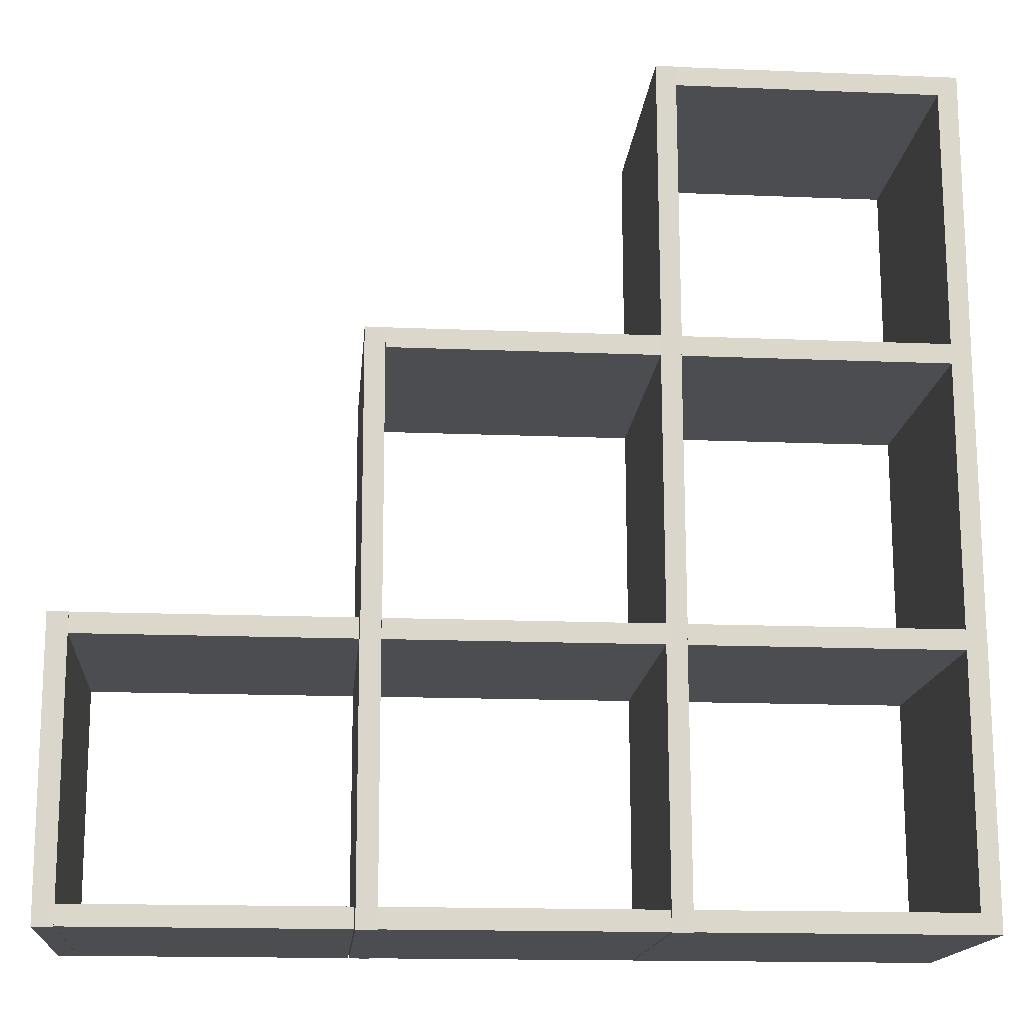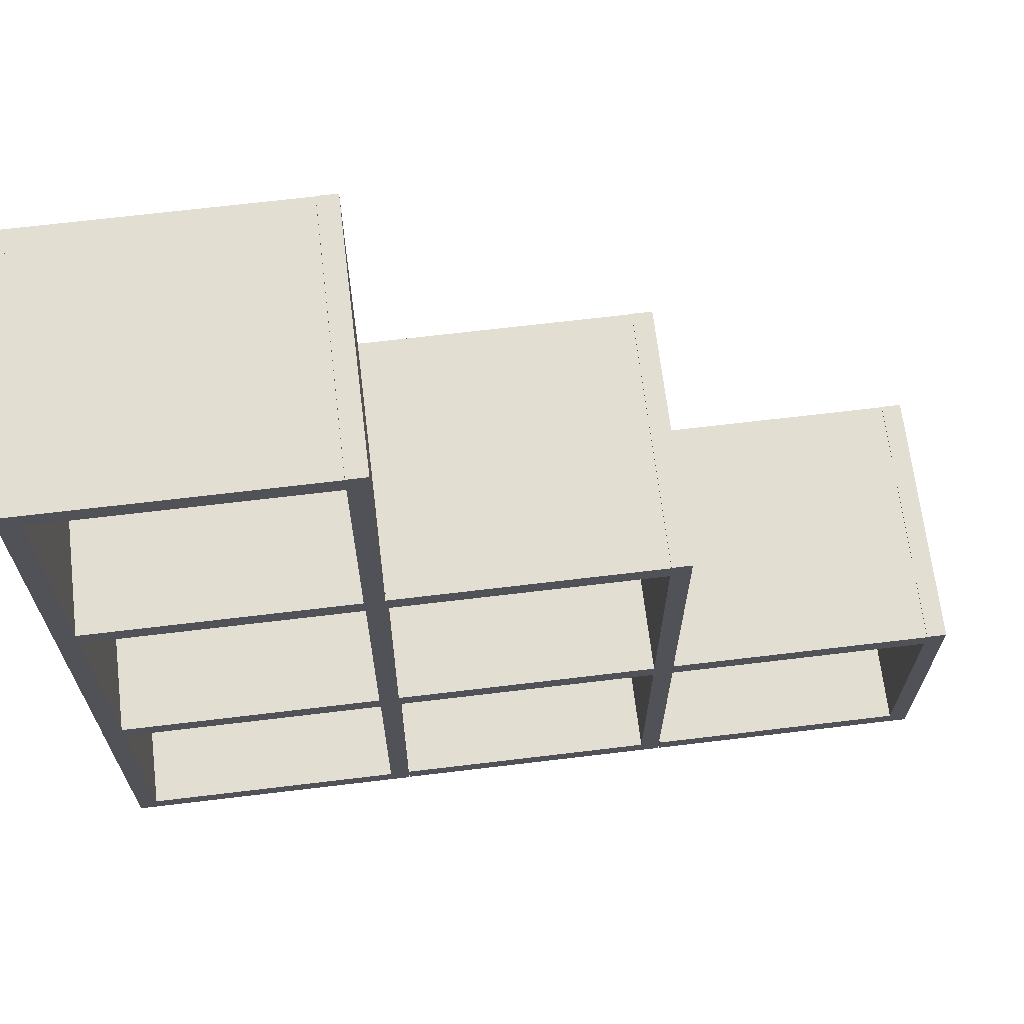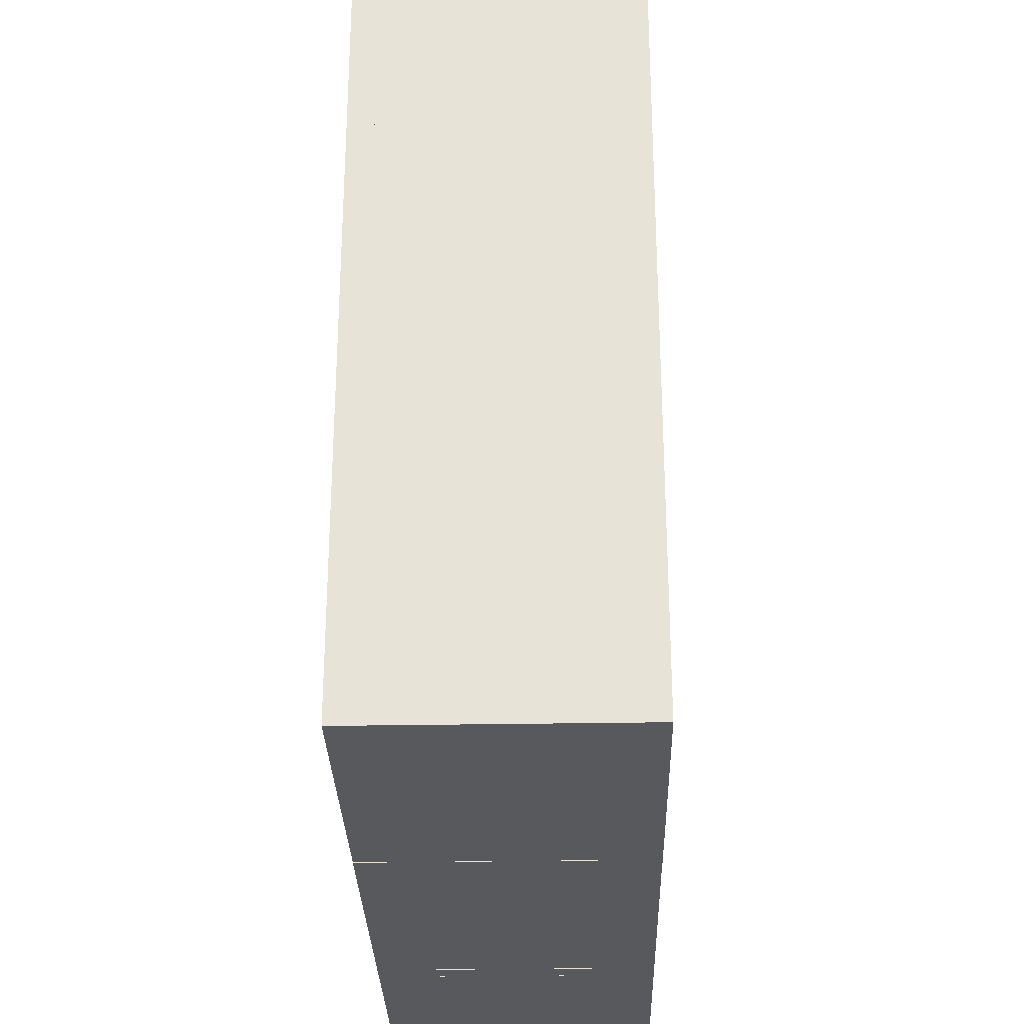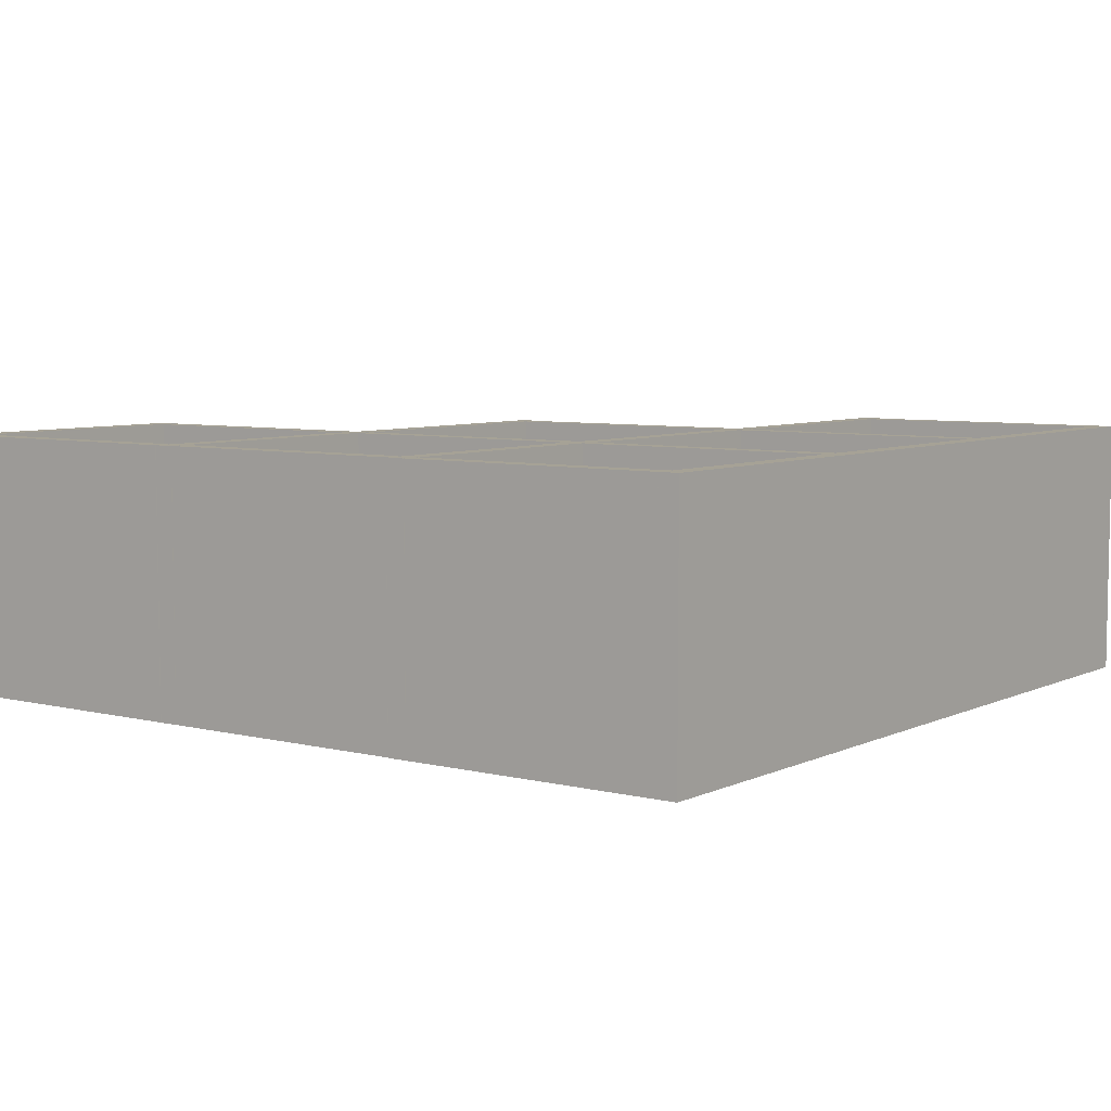
<metadata>
{"format":"obj","ext":"obj","renderer":"f3d","projection":"perspective","resolution":1024,"background":"white","views":[{"elev":-15.9,"azim":-4.9,"up":"+Y"},{"elev":67.4,"azim":173.1,"up":"+Y"},{"elev":-29.2,"azim":91.5,"up":"+Y"},{"elev":6.3,"azim":36.5,"up":"+Z"}]}
</metadata>
<code>
v 0.6608 -0.6774 -0.2653
v 0.6608 -0.6774 0.2647
v 0.7008 -0.6774 0.2647
v 0.7008 -0.6774 -0.2653
v 0.6608 -0.1074 -0.2653
v 0.7008 -0.1074 -0.2653
v 0.7008 -0.1074 0.2647
v 0.6608 -0.1074 0.2647
v 0.6608 -0.6774 -0.2653
v 0.6608 -0.1074 -0.2653
v 0.6608 -0.1074 0.2647
v 0.6608 -0.6774 0.2647
v 0.7008 -0.6774 -0.2653
v 0.7008 -0.6774 0.2647
v 0.7008 -0.1074 0.2647
v 0.7008 -0.1074 -0.2653
v 0.6608 -0.6774 -0.2653
v 0.7008 -0.6774 -0.2653
v 0.7008 -0.1074 -0.2653
v 0.6608 -0.1074 -0.2653
v 0.6608 -0.6774 0.2647
v 0.6608 -0.1074 0.2647
v 0.7008 -0.1074 0.2647
v 0.7008 -0.6774 0.2647
v 0.6608 -0.1474 -0.2653
v 0.6608 -0.1474 0.2647
v 0.6608 -0.1074 0.2647
v 0.6608 -0.1074 -0.2653
v 0.1308 -0.1474 -0.2653
v 0.1308 -0.1074 -0.2653
v 0.1308 -0.1074 0.2647
v 0.1308 -0.1474 0.2647
v 0.6608 -0.1474 -0.2653
v 0.1308 -0.1474 -0.2653
v 0.1308 -0.1474 0.2647
v 0.6608 -0.1474 0.2647
v 0.6608 -0.1074 -0.2653
v 0.6608 -0.1074 0.2647
v 0.1308 -0.1074 0.2647
v 0.1308 -0.1074 -0.2653
v 0.6608 -0.1474 -0.2653
v 0.6608 -0.1074 -0.2653
v 0.1308 -0.1074 -0.2653
v 0.1308 -0.1474 -0.2653
v 0.6608 -0.1474 0.2647
v 0.1308 -0.1474 0.2647
v 0.1308 -0.1074 0.2647
v 0.6608 -0.1074 0.2647
v 0.6608 -0.6774 -0.2653
v 0.6608 -0.6774 0.2647
v 0.6608 -0.6374 0.2647
v 0.6608 -0.6374 -0.2653
v 0.1308 -0.6774 -0.2653
v 0.1308 -0.6374 -0.2653
v 0.1308 -0.6374 0.2647
v 0.1308 -0.6774 0.2647
v 0.6608 -0.6774 -0.2653
v 0.1308 -0.6774 -0.2653
v 0.1308 -0.6774 0.2647
v 0.6608 -0.6774 0.2647
v 0.6608 -0.6374 -0.2653
v 0.6608 -0.6374 0.2647
v 0.1308 -0.6374 0.2647
v 0.1308 -0.6374 -0.2653
v 0.6608 -0.6774 -0.2653
v 0.6608 -0.6374 -0.2653
v 0.1308 -0.6374 -0.2653
v 0.1308 -0.6774 -0.2653
v 0.6608 -0.6774 0.2647
v 0.1308 -0.6774 0.2647
v 0.1308 -0.6374 0.2647
v 0.6608 -0.6374 0.2647
v 0.09209 -0.6781 -0.2652
v 0.09209 -0.6781 0.2648
v 0.1321 -0.6781 0.2648
v 0.1321 -0.6781 -0.2652
v 0.09057 -0.1072 -0.2647
v 0.1306 -0.1072 -0.2647
v 0.1306 -0.1072 0.2653
v 0.09057 -0.1072 0.2653
v 0.09209 -0.6781 -0.2652
v 0.09057 -0.1072 -0.2647
v 0.09057 -0.1072 0.2653
v 0.09209 -0.6781 0.2648
v 0.1321 -0.6781 -0.2652
v 0.1321 -0.6781 0.2648
v 0.1306 -0.1072 0.2653
v 0.1306 -0.1072 -0.2647
v 0.09209 -0.6781 -0.2652
v 0.1321 -0.6781 -0.2652
v 0.1306 -0.1072 -0.2647
v 0.09057 -0.1072 -0.2647
v 0.09209 -0.6781 0.2648
v 0.09057 -0.1072 0.2653
v 0.1306 -0.1072 0.2653
v 0.1321 -0.6781 0.2648
v 0.6604 -0.1074 -0.2653
v 0.6604 -0.1074 0.2647
v 0.7004 -0.1074 0.2647
v 0.7004 -0.1074 -0.2653
v 0.6604 0.4626 -0.2653
v 0.7004 0.4626 -0.2653
v 0.7004 0.4626 0.2647
v 0.6604 0.4626 0.2647
v 0.6604 -0.1074 -0.2653
v 0.6604 0.4626 -0.2653
v 0.6604 0.4626 0.2647
v 0.6604 -0.1074 0.2647
v 0.7004 -0.1074 -0.2653
v 0.7004 -0.1074 0.2647
v 0.7004 0.4626 0.2647
v 0.7004 0.4626 -0.2653
v 0.6604 -0.1074 -0.2653
v 0.7004 -0.1074 -0.2653
v 0.7004 0.4626 -0.2653
v 0.6604 0.4626 -0.2653
v 0.6604 -0.1074 0.2647
v 0.6604 0.4626 0.2647
v 0.7004 0.4626 0.2647
v 0.7004 -0.1074 0.2647
v 0.6604 0.4226 -0.2653
v 0.6604 0.4226 0.2647
v 0.6604 0.4626 0.2647
v 0.6604 0.4626 -0.2653
v 0.1304 0.4226 -0.2653
v 0.1304 0.4626 -0.2653
v 0.1304 0.4626 0.2647
v 0.1304 0.4226 0.2647
v 0.6604 0.4226 -0.2653
v 0.1304 0.4226 -0.2653
v 0.1304 0.4226 0.2647
v 0.6604 0.4226 0.2647
v 0.6604 0.4626 -0.2653
v 0.6604 0.4626 0.2647
v 0.1304 0.4626 0.2647
v 0.1304 0.4626 -0.2653
v 0.6604 0.4226 -0.2653
v 0.6604 0.4626 -0.2653
v 0.1304 0.4626 -0.2653
v 0.1304 0.4226 -0.2653
v 0.6604 0.4226 0.2647
v 0.1304 0.4226 0.2647
v 0.1304 0.4626 0.2647
v 0.6604 0.4626 0.2647
v 0.09163 -0.1081 -0.2652
v 0.09163 -0.1081 0.2648
v 0.1316 -0.1081 0.2648
v 0.1316 -0.1081 -0.2652
v 0.09011 0.4628 -0.2647
v 0.1301 0.4628 -0.2647
v 0.1301 0.4628 0.2653
v 0.09011 0.4628 0.2653
v 0.09163 -0.1081 -0.2652
v 0.09011 0.4628 -0.2647
v 0.09011 0.4628 0.2653
v 0.09163 -0.1081 0.2648
v 0.1316 -0.1081 -0.2652
v 0.1316 -0.1081 0.2648
v 0.1301 0.4628 0.2653
v 0.1301 0.4628 -0.2647
v 0.09163 -0.1081 -0.2652
v 0.1316 -0.1081 -0.2652
v 0.1301 0.4628 -0.2647
v 0.09011 0.4628 -0.2647
v 0.09163 -0.1081 0.2648
v 0.09011 0.4628 0.2653
v 0.1301 0.4628 0.2653
v 0.1316 -0.1081 0.2648
v 0.6604 0.9926 -0.2653
v 0.6604 0.9926 0.2647
v 0.6604 1.033 0.2647
v 0.6604 1.033 -0.2653
v 0.1304 0.9926 -0.2653
v 0.1304 1.033 -0.2653
v 0.1304 1.033 0.2647
v 0.1304 0.9926 0.2647
v 0.6604 0.9926 -0.2653
v 0.1304 0.9926 -0.2653
v 0.1304 0.9926 0.2647
v 0.6604 0.9926 0.2647
v 0.6604 1.033 -0.2653
v 0.6604 1.033 0.2647
v 0.1304 1.033 0.2647
v 0.1304 1.033 -0.2653
v 0.6604 0.9926 -0.2653
v 0.6604 1.033 -0.2653
v 0.1304 1.033 -0.2653
v 0.1304 0.9926 -0.2653
v 0.6604 0.9926 0.2647
v 0.1304 0.9926 0.2647
v 0.1304 1.033 0.2647
v 0.6604 1.033 0.2647
v 0.6604 0.4626 -0.2653
v 0.6604 0.4626 0.2647
v 0.7004 0.4626 0.2647
v 0.7004 0.4626 -0.2653
v 0.6604 1.033 -0.2653
v 0.7004 1.033 -0.2653
v 0.7004 1.033 0.2647
v 0.6604 1.033 0.2647
v 0.6604 0.4626 -0.2653
v 0.6604 1.033 -0.2653
v 0.6604 1.033 0.2647
v 0.6604 0.4626 0.2647
v 0.7004 0.4626 -0.2653
v 0.7004 0.4626 0.2647
v 0.7004 1.033 0.2647
v 0.7004 1.033 -0.2653
v 0.6604 0.4626 -0.2653
v 0.7004 0.4626 -0.2653
v 0.7004 1.033 -0.2653
v 0.6604 1.033 -0.2653
v 0.6604 0.4626 0.2647
v 0.6604 1.033 0.2647
v 0.7004 1.033 0.2647
v 0.7004 0.4626 0.2647
v 0.09163 0.4619 -0.2652
v 0.09163 0.4619 0.2648
v 0.1316 0.4619 0.2648
v 0.1316 0.4619 -0.2652
v 0.09011 1.033 -0.2647
v 0.1301 1.033 -0.2647
v 0.1301 1.033 0.2653
v 0.09011 1.033 0.2653
v 0.09163 0.4619 -0.2652
v 0.09011 1.033 -0.2647
v 0.09011 1.033 0.2653
v 0.09163 0.4619 0.2648
v 0.1316 0.4619 -0.2652
v 0.1316 0.4619 0.2648
v 0.1301 1.033 0.2653
v 0.1301 1.033 -0.2647
v 0.09163 0.4619 -0.2652
v 0.1316 0.4619 -0.2652
v 0.1301 1.033 -0.2647
v 0.09011 1.033 -0.2647
v 0.09163 0.4619 0.2648
v 0.09011 1.033 0.2653
v 0.1301 1.033 0.2653
v 0.1316 0.4619 0.2648
v 0.09128 -0.1474 -0.2648
v 0.09128 -0.1474 0.2652
v 0.09128 -0.1074 0.2652
v 0.09128 -0.1074 -0.2648
v -0.4387 -0.1474 -0.2648
v -0.4387 -0.1074 -0.2648
v -0.4387 -0.1074 0.2652
v -0.4387 -0.1474 0.2652
v 0.09128 -0.1474 -0.2648
v -0.4387 -0.1474 -0.2648
v -0.4387 -0.1474 0.2652
v 0.09128 -0.1474 0.2652
v 0.09128 -0.1074 -0.2648
v 0.09128 -0.1074 0.2652
v -0.4387 -0.1074 0.2652
v -0.4387 -0.1074 -0.2648
v 0.09128 -0.1474 -0.2648
v 0.09128 -0.1074 -0.2648
v -0.4387 -0.1074 -0.2648
v -0.4387 -0.1474 -0.2648
v 0.09128 -0.1474 0.2652
v -0.4387 -0.1474 0.2652
v -0.4387 -0.1074 0.2652
v 0.09128 -0.1074 0.2652
v 0.09128 -0.6774 -0.2648
v 0.09128 -0.6774 0.2652
v 0.09128 -0.6374 0.2652
v 0.09128 -0.6374 -0.2648
v -0.4387 -0.6774 -0.2648
v -0.4387 -0.6374 -0.2648
v -0.4387 -0.6374 0.2652
v -0.4387 -0.6774 0.2652
v 0.09128 -0.6774 -0.2648
v -0.4387 -0.6774 -0.2648
v -0.4387 -0.6774 0.2652
v 0.09128 -0.6774 0.2652
v 0.09128 -0.6374 -0.2648
v 0.09128 -0.6374 0.2652
v -0.4387 -0.6374 0.2652
v -0.4387 -0.6374 -0.2648
v 0.09128 -0.6774 -0.2648
v 0.09128 -0.6374 -0.2648
v -0.4387 -0.6374 -0.2648
v -0.4387 -0.6774 -0.2648
v 0.09128 -0.6774 0.2652
v -0.4387 -0.6774 0.2652
v -0.4387 -0.6374 0.2652
v 0.09128 -0.6374 0.2652
v -0.4774 -0.6781 -0.2647
v -0.4774 -0.6781 0.2653
v -0.4374 -0.6781 0.2653
v -0.4374 -0.6781 -0.2647
v -0.479 -0.1072 -0.2642
v -0.439 -0.1072 -0.2642
v -0.439 -0.1072 0.2658
v -0.479 -0.1072 0.2658
v -0.4774 -0.6781 -0.2647
v -0.479 -0.1072 -0.2642
v -0.479 -0.1072 0.2658
v -0.4774 -0.6781 0.2653
v -0.4374 -0.6781 -0.2647
v -0.4374 -0.6781 0.2653
v -0.439 -0.1072 0.2658
v -0.439 -0.1072 -0.2642
v -0.4774 -0.6781 -0.2647
v -0.4374 -0.6781 -0.2647
v -0.439 -0.1072 -0.2642
v -0.479 -0.1072 -0.2642
v -0.4774 -0.6781 0.2653
v -0.479 -0.1072 0.2658
v -0.439 -0.1072 0.2658
v -0.4374 -0.6781 0.2653
v -0.4779 -0.1081 -0.2647
v -0.4779 -0.1081 0.2653
v -0.4379 -0.1081 0.2653
v -0.4379 -0.1081 -0.2647
v -0.4794 0.4628 -0.2642
v -0.4394 0.4628 -0.2642
v -0.4394 0.4628 0.2658
v -0.4794 0.4628 0.2658
v -0.4779 -0.1081 -0.2647
v -0.4794 0.4628 -0.2642
v -0.4794 0.4628 0.2658
v -0.4779 -0.1081 0.2653
v -0.4379 -0.1081 -0.2647
v -0.4379 -0.1081 0.2653
v -0.4394 0.4628 0.2658
v -0.4394 0.4628 -0.2642
v -0.4779 -0.1081 -0.2647
v -0.4379 -0.1081 -0.2647
v -0.4394 0.4628 -0.2642
v -0.4794 0.4628 -0.2642
v -0.4779 -0.1081 0.2653
v -0.4794 0.4628 0.2658
v -0.4394 0.4628 0.2658
v -0.4379 -0.1081 0.2653
v 0.09082 0.4226 -0.2648
v 0.09082 0.4226 0.2652
v 0.09082 0.4626 0.2652
v 0.09082 0.4626 -0.2648
v -0.4392 0.4226 -0.2648
v -0.4392 0.4626 -0.2648
v -0.4392 0.4626 0.2652
v -0.4392 0.4226 0.2652
v 0.09082 0.4226 -0.2648
v -0.4392 0.4226 -0.2648
v -0.4392 0.4226 0.2652
v 0.09082 0.4226 0.2652
v 0.09082 0.4626 -0.2648
v 0.09082 0.4626 0.2652
v -0.4392 0.4626 0.2652
v -0.4392 0.4626 -0.2648
v 0.09082 0.4226 -0.2648
v 0.09082 0.4626 -0.2648
v -0.4392 0.4626 -0.2648
v -0.4392 0.4226 -0.2648
v 0.09082 0.4226 0.2652
v -0.4392 0.4226 0.2652
v -0.4392 0.4626 0.2652
v 0.09082 0.4626 0.2652
v -0.4796 -0.6774 -0.2648
v -0.4796 -0.6774 0.2652
v -0.4796 -0.6374 0.2652
v -0.4796 -0.6374 -0.2648
v -1.01 -0.6774 -0.2648
v -1.01 -0.6374 -0.2648
v -1.01 -0.6374 0.2652
v -1.01 -0.6774 0.2652
v -0.4796 -0.6774 -0.2648
v -1.01 -0.6774 -0.2648
v -1.01 -0.6774 0.2652
v -0.4796 -0.6774 0.2652
v -0.4796 -0.6374 -0.2648
v -0.4796 -0.6374 0.2652
v -1.01 -0.6374 0.2652
v -1.01 -0.6374 -0.2648
v -0.4796 -0.6774 -0.2648
v -0.4796 -0.6374 -0.2648
v -1.01 -0.6374 -0.2648
v -1.01 -0.6774 -0.2648
v -0.4796 -0.6774 0.2652
v -1.01 -0.6774 0.2652
v -1.01 -0.6374 0.2652
v -0.4796 -0.6374 0.2652
v -1.048 -0.6781 -0.2647
v -1.048 -0.6781 0.2653
v -1.008 -0.6781 0.2653
v -1.008 -0.6781 -0.2647
v -1.05 -0.1072 -0.2642
v -1.01 -0.1072 -0.2642
v -1.01 -0.1072 0.2658
v -1.05 -0.1072 0.2658
v -1.048 -0.6781 -0.2647
v -1.05 -0.1072 -0.2642
v -1.05 -0.1072 0.2658
v -1.048 -0.6781 0.2653
v -1.008 -0.6781 -0.2647
v -1.008 -0.6781 0.2653
v -1.01 -0.1072 0.2658
v -1.01 -0.1072 -0.2642
v -1.048 -0.6781 -0.2647
v -1.008 -0.6781 -0.2647
v -1.01 -0.1072 -0.2642
v -1.05 -0.1072 -0.2642
v -1.048 -0.6781 0.2653
v -1.05 -0.1072 0.2658
v -1.01 -0.1072 0.2658
v -1.008 -0.6781 0.2653
v -0.4796 -0.1474 -0.2648
v -0.4796 -0.1474 0.2652
v -0.4796 -0.1074 0.2652
v -0.4796 -0.1074 -0.2648
v -1.01 -0.1474 -0.2648
v -1.01 -0.1074 -0.2648
v -1.01 -0.1074 0.2652
v -1.01 -0.1474 0.2652
v -0.4796 -0.1474 -0.2648
v -1.01 -0.1474 -0.2648
v -1.01 -0.1474 0.2652
v -0.4796 -0.1474 0.2652
v -0.4796 -0.1074 -0.2648
v -0.4796 -0.1074 0.2652
v -1.01 -0.1074 0.2652
v -1.01 -0.1074 -0.2648
v -0.4796 -0.1474 -0.2648
v -0.4796 -0.1074 -0.2648
v -1.01 -0.1074 -0.2648
v -1.01 -0.1474 -0.2648
v -0.4796 -0.1474 0.2652
v -1.01 -0.1474 0.2652
v -1.01 -0.1074 0.2652
v -0.4796 -0.1074 0.2652
f 4 3 2 1
f 8 7 6 5
f 12 11 10 9
f 16 15 14 13
f 20 19 18 17
f 24 23 22 21
f 28 27 26 25
f 32 31 30 29
f 36 35 34 33
f 40 39 38 37
f 44 43 42 41
f 48 47 46 45
f 52 51 50 49
f 56 55 54 53
f 60 59 58 57
f 64 63 62 61
f 68 67 66 65
f 72 71 70 69
f 76 75 74 73
f 80 79 78 77
f 84 83 82 81
f 88 87 86 85
f 92 91 90 89
f 96 95 94 93
f 100 99 98 97
f 104 103 102 101
f 108 107 106 105
f 112 111 110 109
f 116 115 114 113
f 120 119 118 117
f 124 123 122 121
f 128 127 126 125
f 132 131 130 129
f 136 135 134 133
f 140 139 138 137
f 144 143 142 141
f 148 147 146 145
f 152 151 150 149
f 156 155 154 153
f 160 159 158 157
f 164 163 162 161
f 168 167 166 165
f 172 171 170 169
f 176 175 174 173
f 180 179 178 177
f 184 183 182 181
f 188 187 186 185
f 192 191 190 189
f 196 195 194 193
f 200 199 198 197
f 204 203 202 201
f 208 207 206 205
f 212 211 210 209
f 216 215 214 213
f 220 219 218 217
f 224 223 222 221
f 228 227 226 225
f 232 231 230 229
f 236 235 234 233
f 240 239 238 237
f 244 243 242 241
f 248 247 246 245
f 252 251 250 249
f 256 255 254 253
f 260 259 258 257
f 264 263 262 261
f 268 267 266 265
f 272 271 270 269
f 276 275 274 273
f 280 279 278 277
f 284 283 282 281
f 288 287 286 285
f 292 291 290 289
f 296 295 294 293
f 300 299 298 297
f 304 303 302 301
f 308 307 306 305
f 312 311 310 309
f 316 315 314 313
f 320 319 318 317
f 324 323 322 321
f 328 327 326 325
f 332 331 330 329
f 336 335 334 333
f 340 339 338 337
f 344 343 342 341
f 348 347 346 345
f 352 351 350 349
f 356 355 354 353
f 360 359 358 357
f 364 363 362 361
f 368 367 366 365
f 372 371 370 369
f 376 375 374 373
f 380 379 378 377
f 384 383 382 381
f 388 387 386 385
f 392 391 390 389
f 396 395 394 393
f 400 399 398 397
f 404 403 402 401
f 408 407 406 405
f 412 411 410 409
f 416 415 414 413
f 420 419 418 417
f 424 423 422 421
f 428 427 426 425
f 432 431 430 429

</code>
